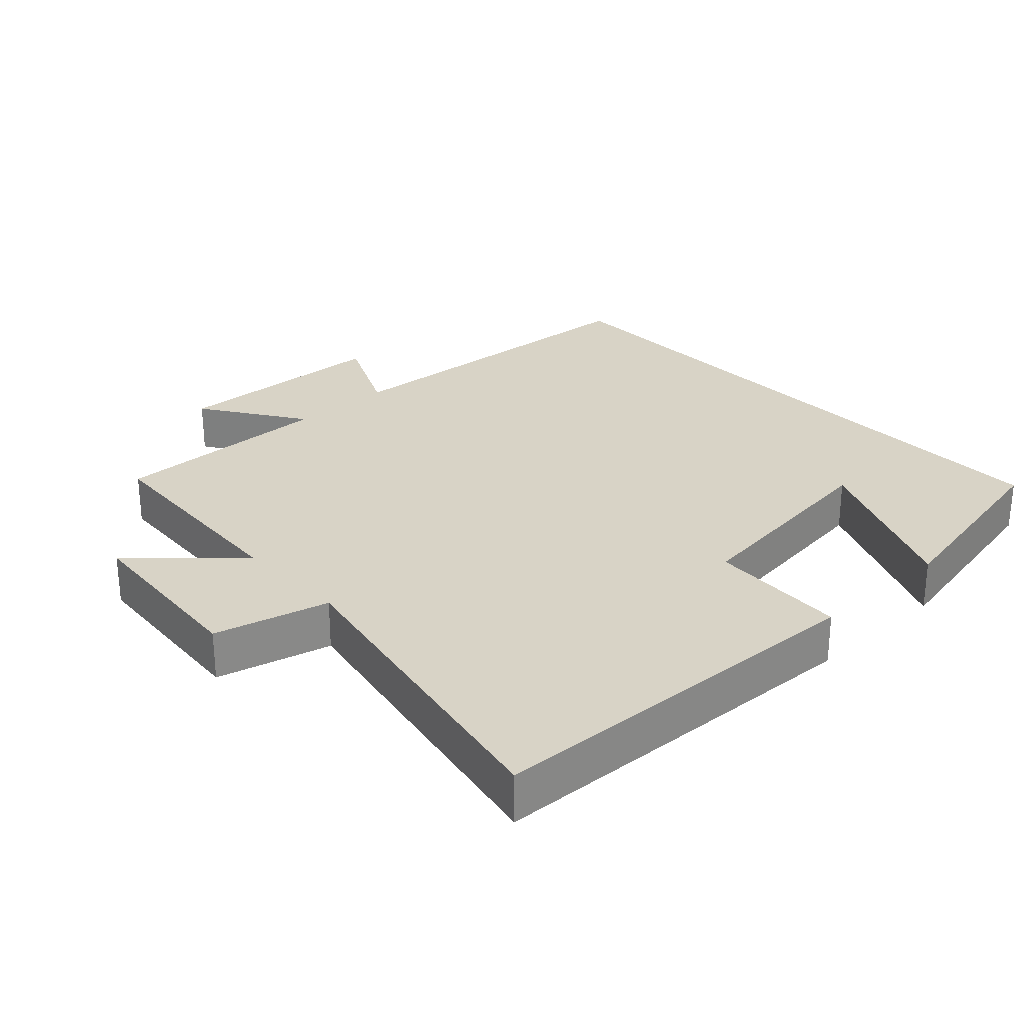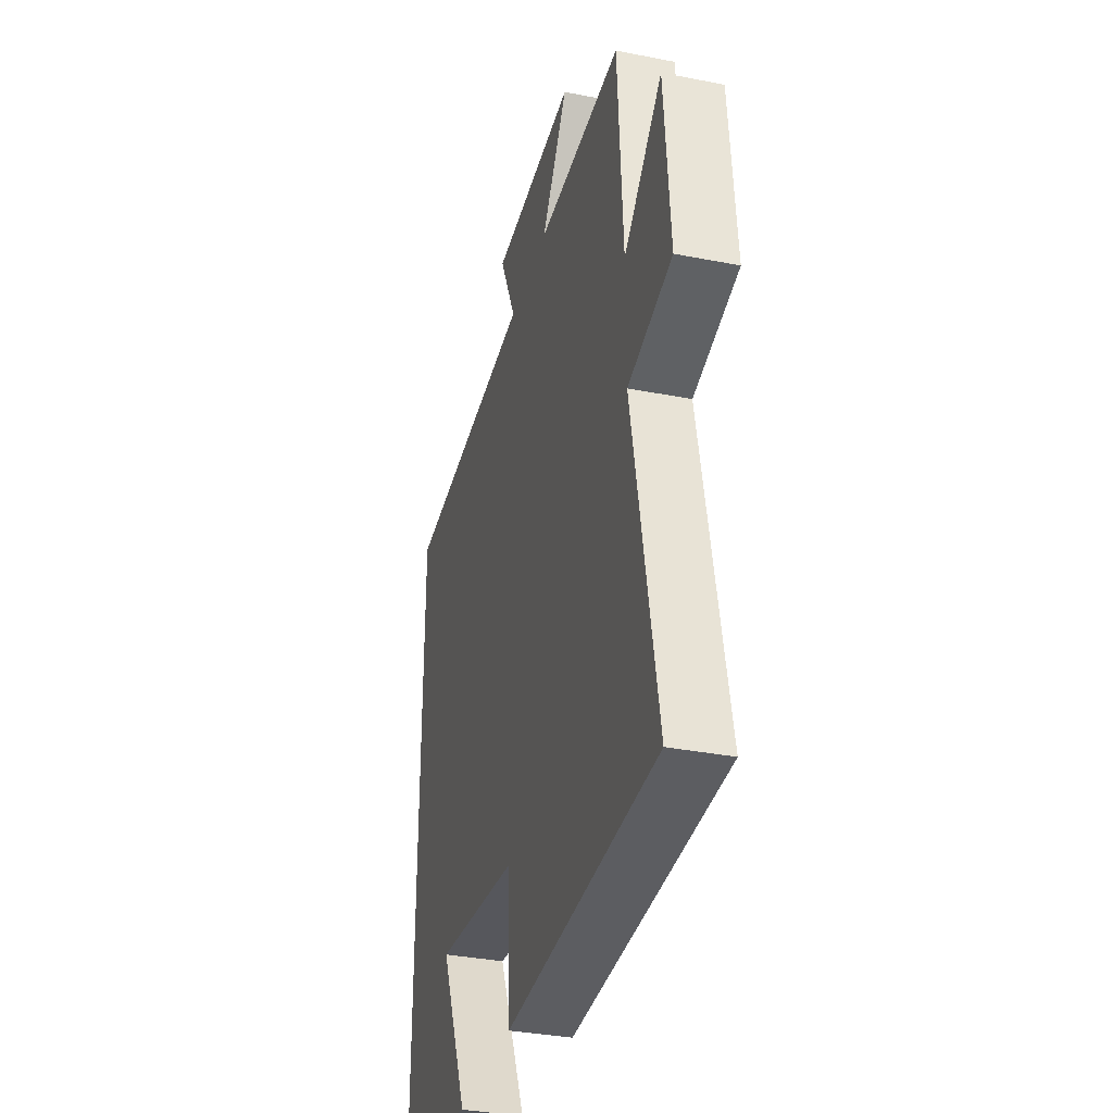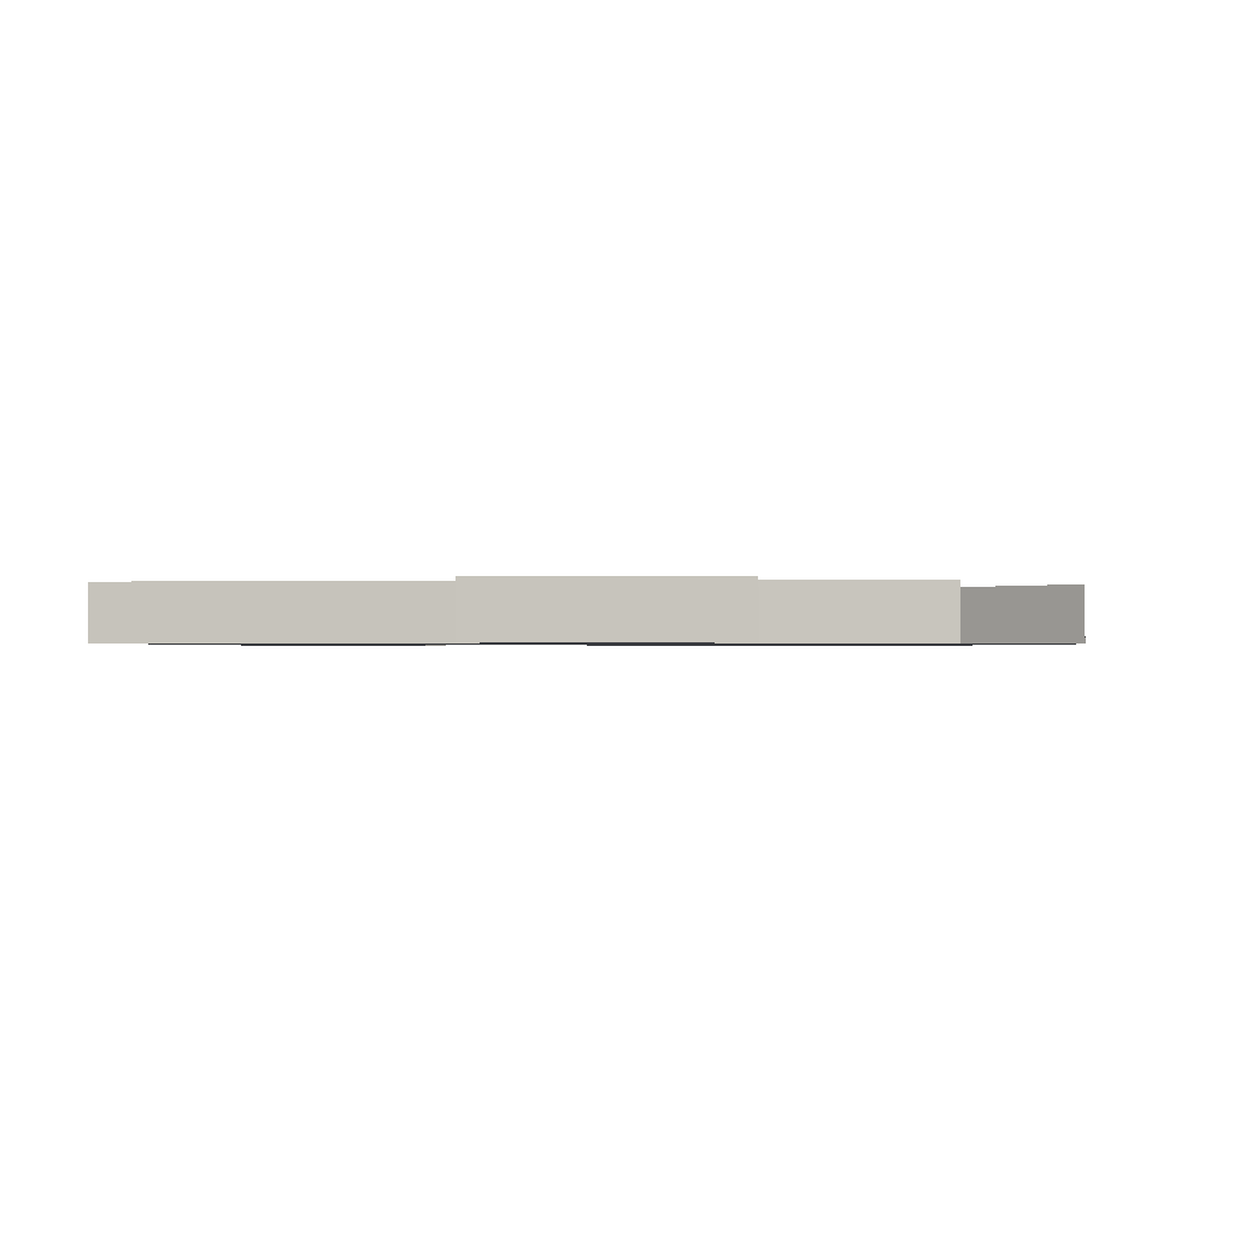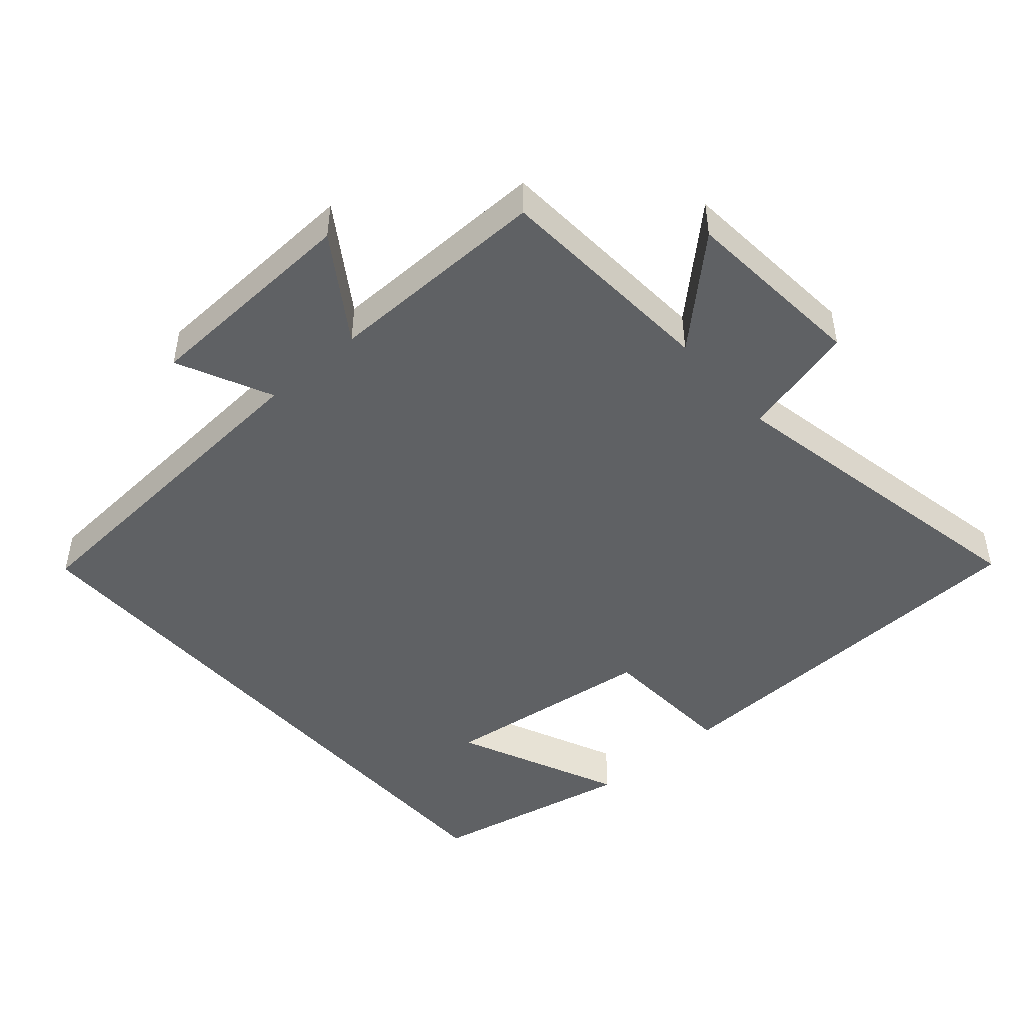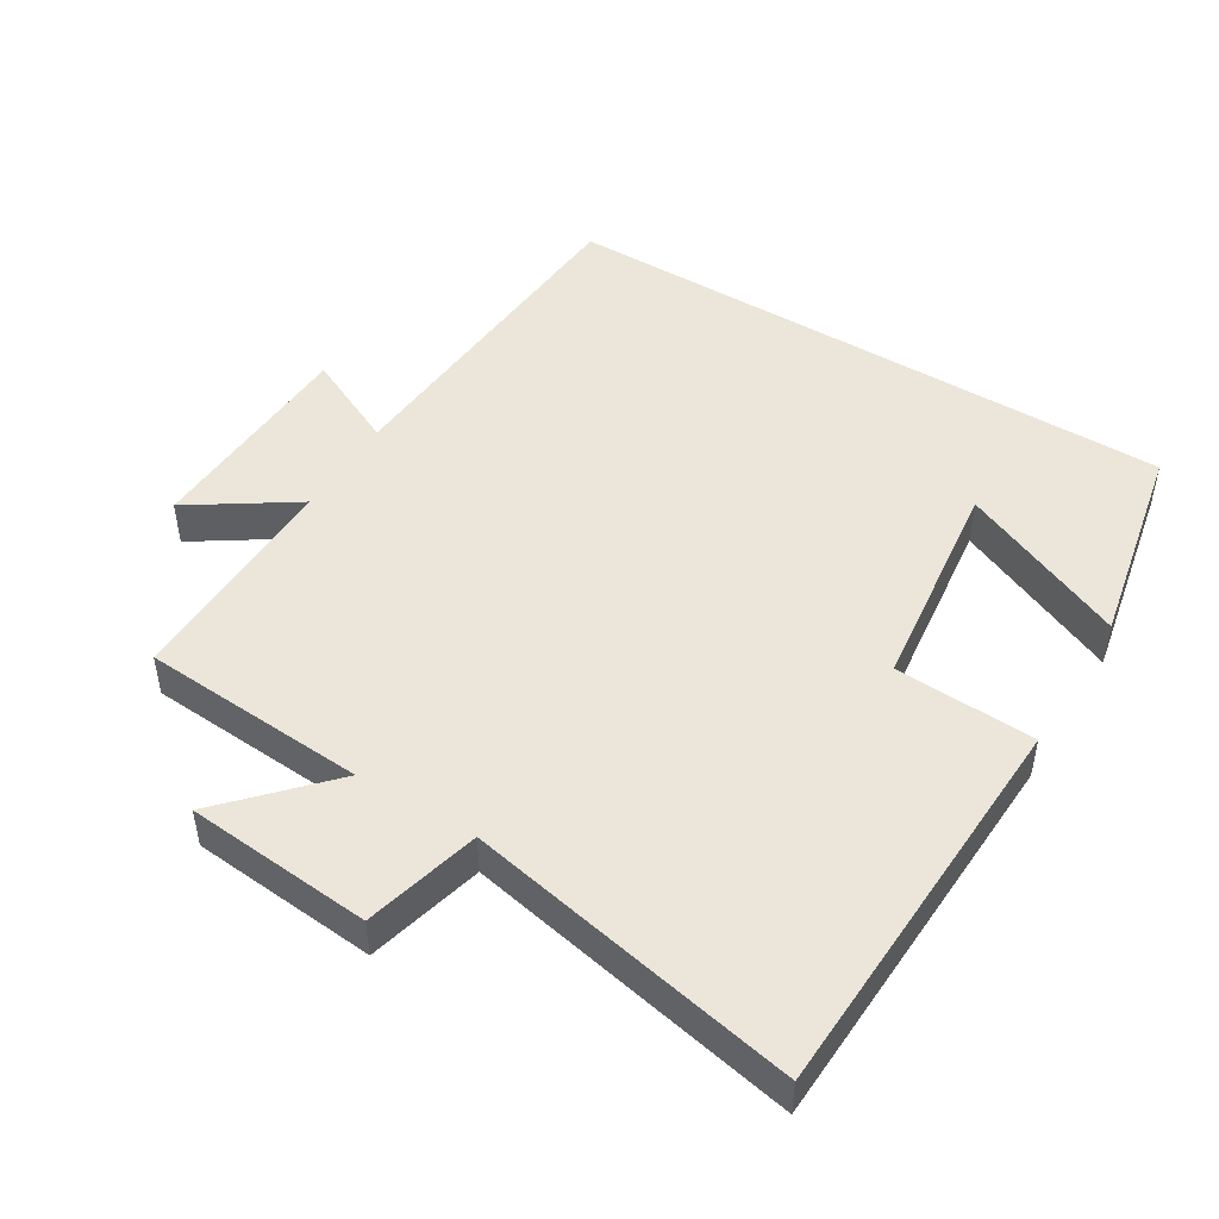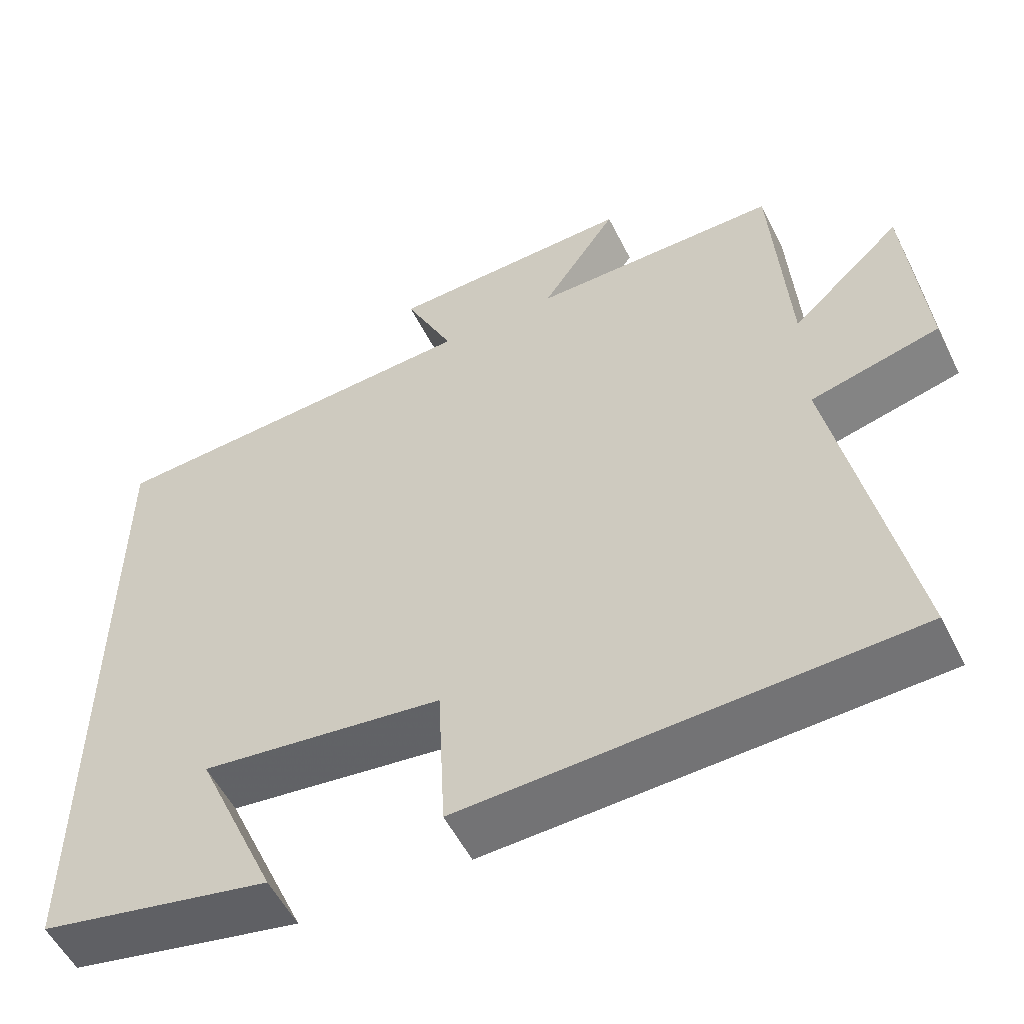
<metadata>
{"format":"obj","ext":"obj","renderer":"f3d","projection":"perspective","resolution":1024,"background":"white","views":[{"elev":27.8,"azim":137.1,"up":"+Y"},{"elev":-34.5,"azim":75.2,"up":"+Z"},{"elev":-0.8,"azim":2.4,"up":"+Y"},{"elev":-46.7,"azim":41.3,"up":"+Y"},{"elev":47.9,"azim":121.7,"up":"+Y"},{"elev":-54.8,"azim":26.3,"up":"+Z"}]}
</metadata>
<code>
v 0.48 0.07 0.503
v 0.5 0.07 0.177
v 0.645 0.07 0.311
v 0.667 0.07 0.043
v 0.5 0.07 0.001
v 0.593 0.07 -0.478
v 0.018 0.07 -0.5
v 0.008 0.07 -0.297
v -0.306 0.07 -0.257
v -0.2 0.07 -0.5
v -0.5 0.07 -0.438
v -0.5 0.07 0.468
v 0 0.07 0.5
v -0.064 0.07 0.637
v 0.256 0.07 0.649
v 0.156 0.07 0.5
v 0.48 0 0.503
v 0.5 0 0.177
v 0.645 0 0.311
v 0.667 0 0.043
v 0.5 0 0.001
v 0.593 0 -0.478
v 0.018 0 -0.5
v 0.008 0 -0.297
v -0.306 0 -0.257
v -0.2 0 -0.5
v -0.5 0 -0.438
v -0.5 0 0.468
v 0 0 0.5
v -0.064 0 0.637
v 0.256 0 0.649
v 0.156 0 0.5
f 13 14 15 16
f 11 12 13 16
f 9 10 11
f 9 11 16 1
f 5 6 7 8
f 9 1 2
f 8 9 2
f 5 8 2
f 2 3 4 5
f 32 31 30 29
f 32 29 28 27
f 27 26 25
f 17 32 27 25
f 24 23 22 21
f 18 17 25
f 18 25 24
f 18 24 21
f 21 20 19 18
f 1 17 18 2
f 2 18 19 3
f 3 19 20 4
f 4 20 21 5
f 5 21 22 6
f 6 22 23 7
f 7 23 24 8
f 8 24 25 9
f 9 25 26 10
f 10 26 27 11
f 11 27 28 12
f 12 28 29 13
f 13 29 30 14
f 14 30 31 15
f 15 31 32 16
f 16 32 17 1

</code>
